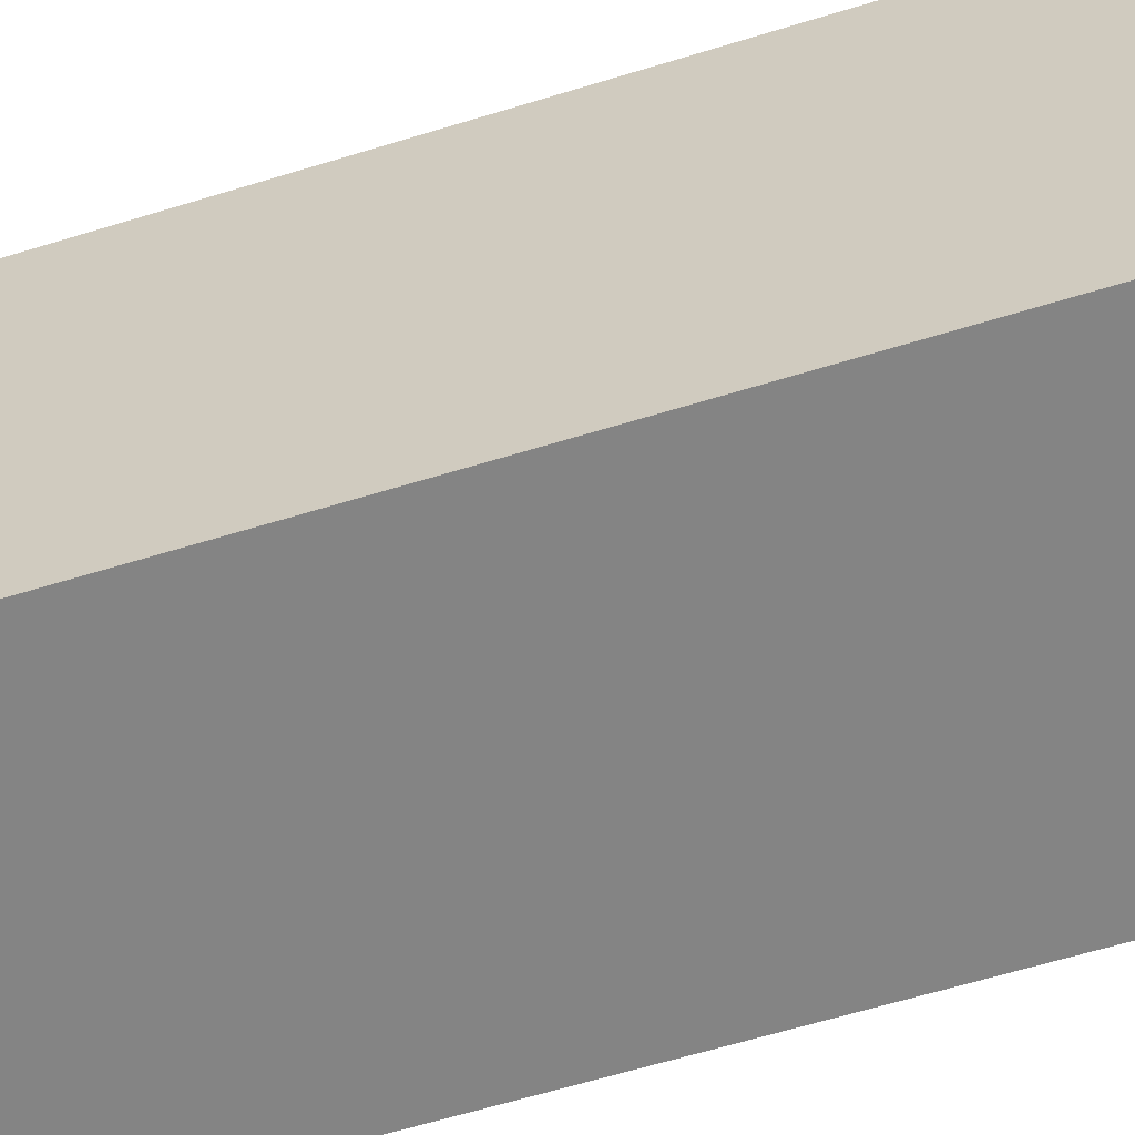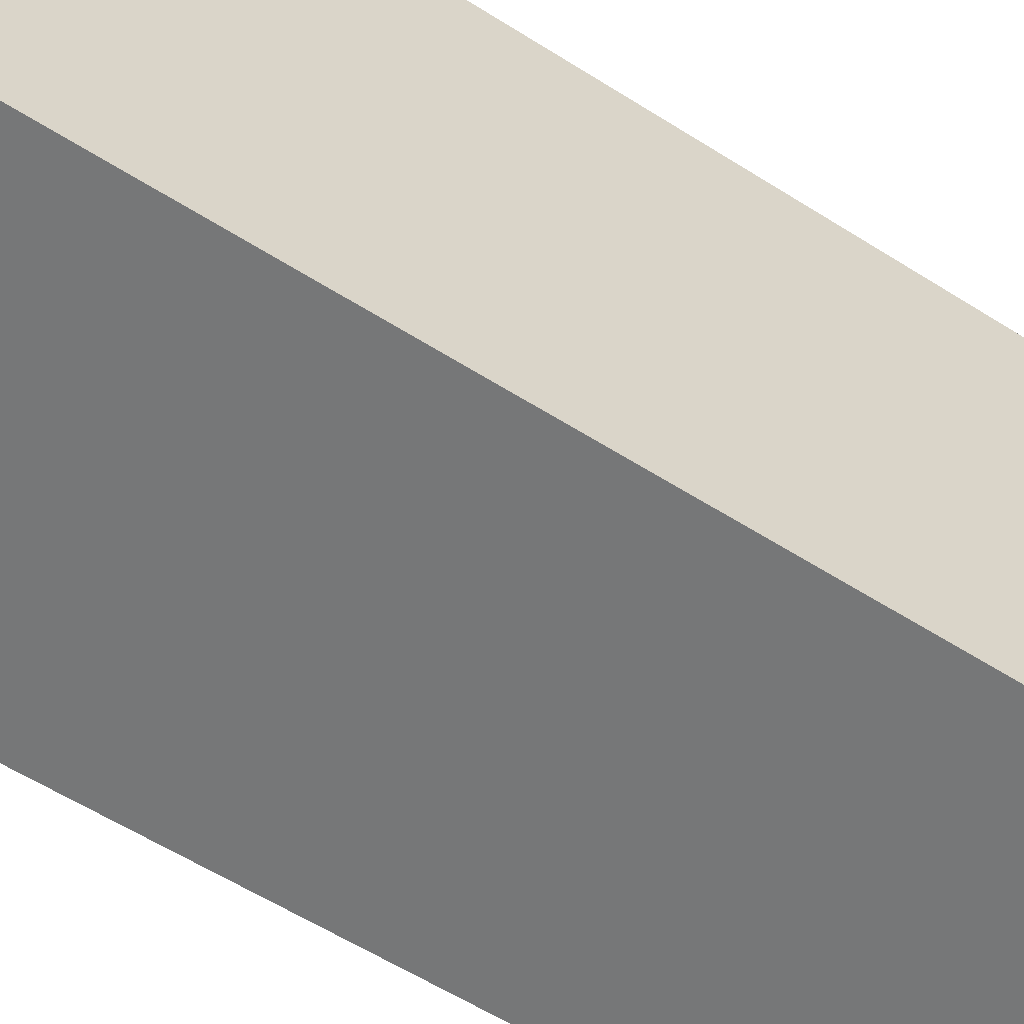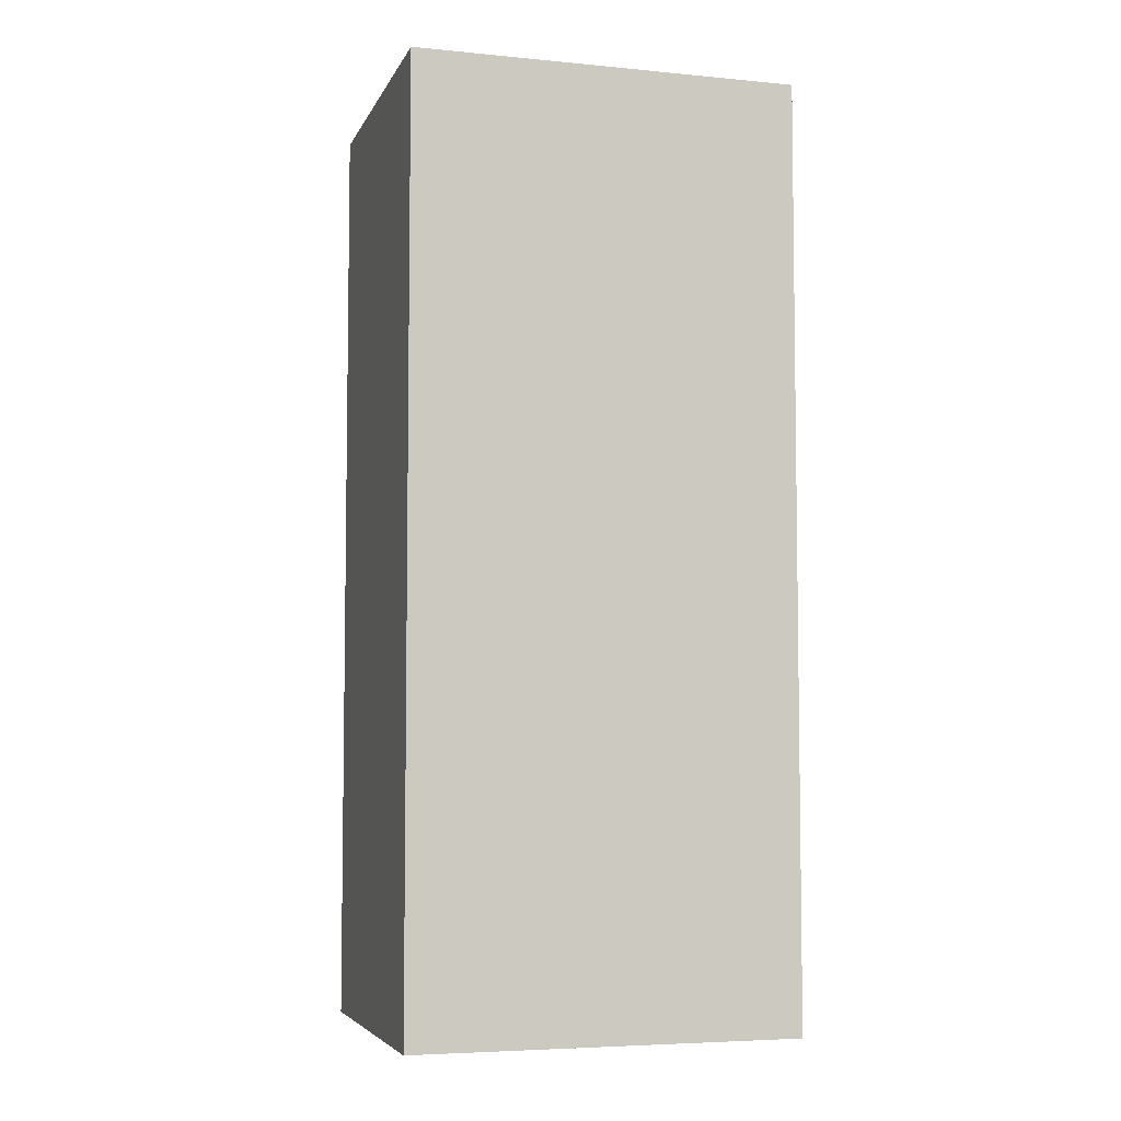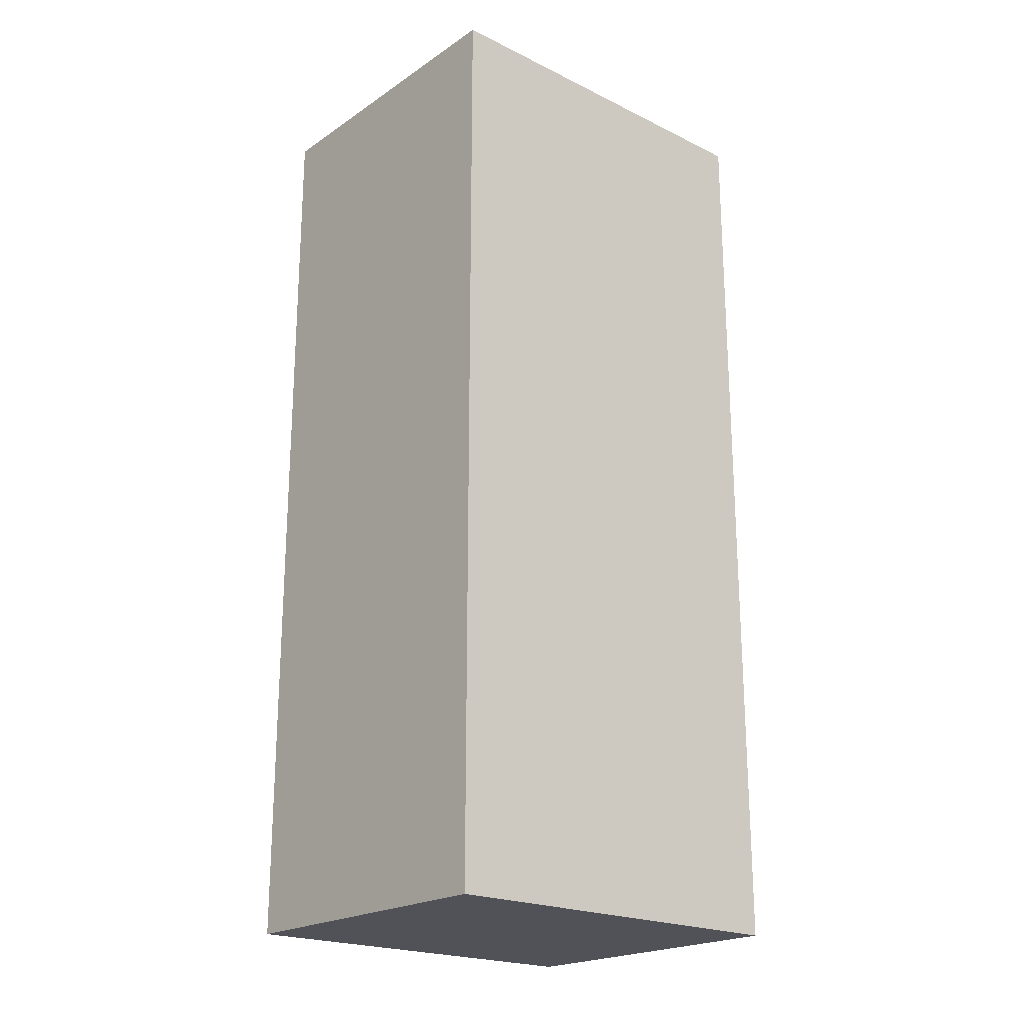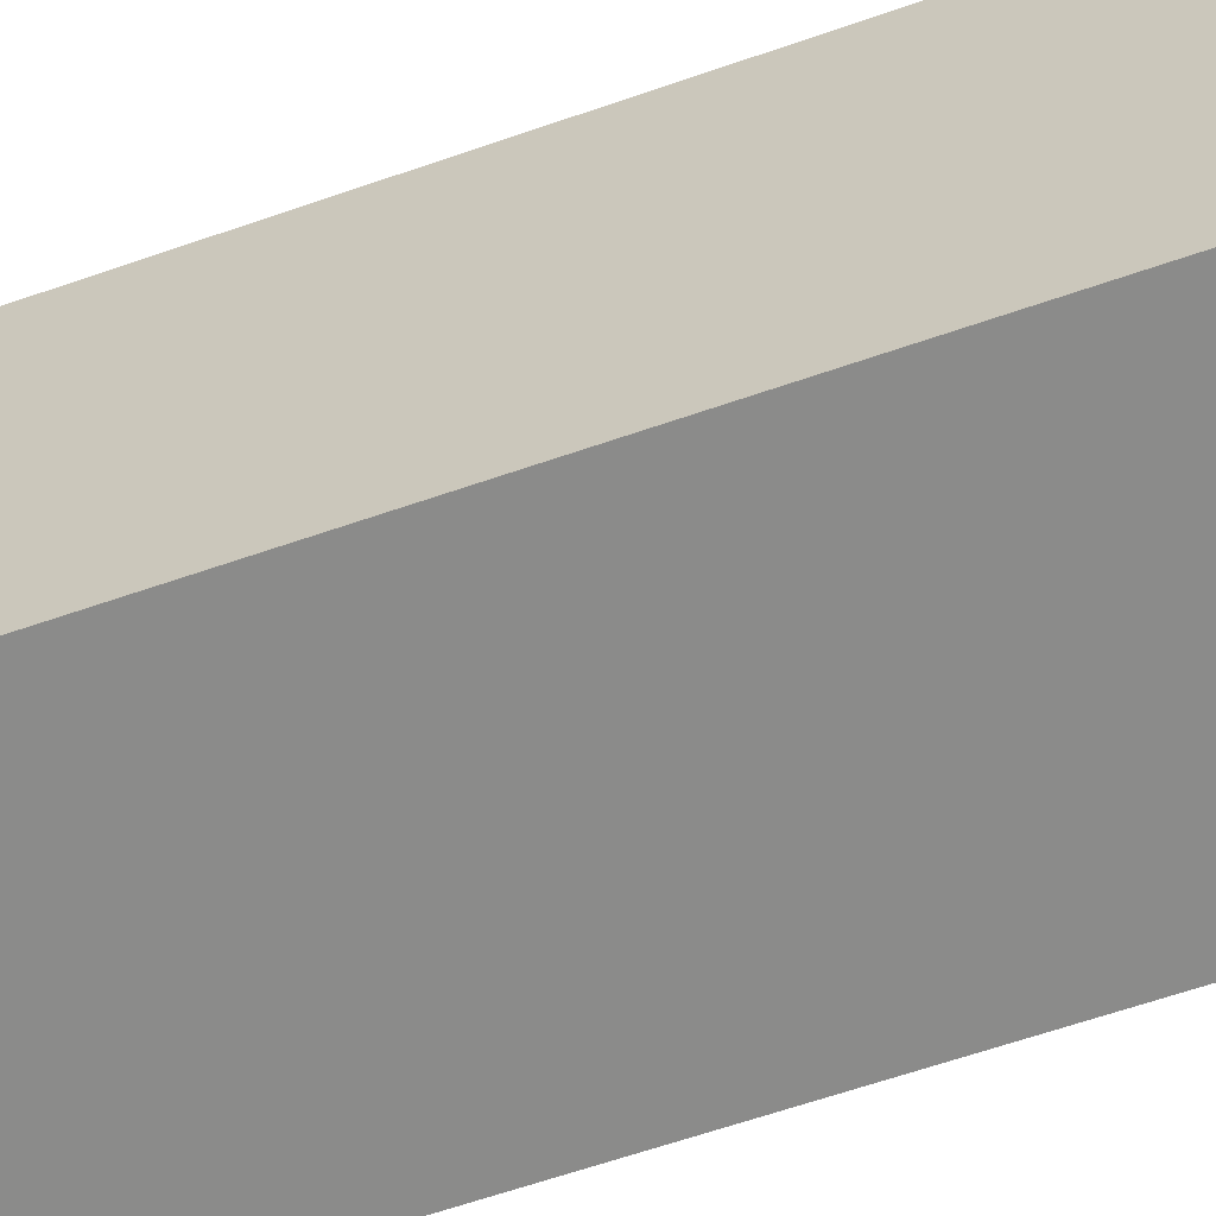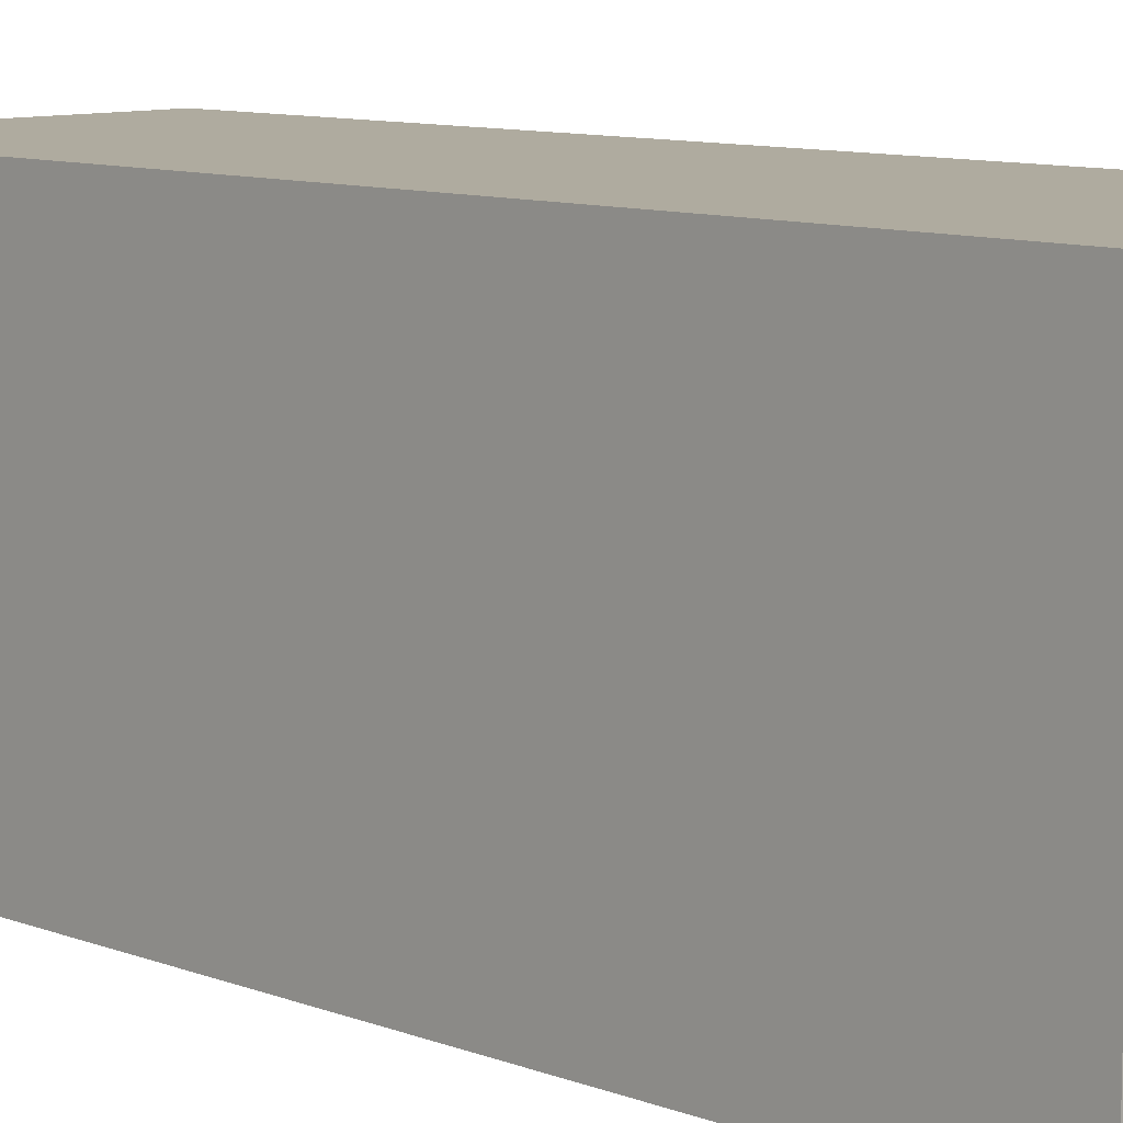
<metadata>
{"format":"obj","ext":"obj","renderer":"f3d","projection":"perspective","resolution":1024,"background":"white","views":[{"elev":-61.4,"azim":-72.5,"up":"+Z"},{"elev":-57.0,"azim":56.3,"up":"+Z"},{"elev":-5.5,"azim":73.7,"up":"+Y"},{"elev":-21.4,"azim":49.3,"up":"+Y"},{"elev":-63.7,"azim":109.3,"up":"+Z"},{"elev":9.6,"azim":-45.1,"up":"+Z"}]}
</metadata>
<code>
g Bullet_R
v 0.01862 -0.05443 0.02258
v 0.01862 0.05443 -0.02258
v 0.01862 -0.05443 -0.02258
v 0.01862 0.05443 0.02258
v -0.01862 -0.05443 0.02258
v -0.01862 0.05443 -0.02258
v -0.01862 0.05443 0.02258
v -0.01862 -0.05443 -0.02258
v -0.01862 -0.05443 -0.02258
v 0.01862 0.05443 -0.02258
v -0.01862 0.05443 -0.02258
v 0.01862 -0.05443 -0.02258
v -0.01862 -0.05443 0.02258
v 0.01862 -0.05443 -0.02258
v -0.01862 -0.05443 -0.02258
v 0.01862 -0.05443 0.02258
v -0.01862 0.05443 0.02258
v 0.01862 -0.05443 0.02258
v -0.01862 -0.05443 0.02258
v 0.01862 0.05443 0.02258
v -0.01862 0.05443 -0.02258
v 0.01862 0.05443 0.02258
v -0.01862 0.05443 0.02258
v 0.01862 0.05443 -0.02258
g Bullet_R_0
f -22 -23 -24
f -21 -24 -23
f -18 -19 -20
f -17 -20 -19
f -14 -15 -16
f -13 -16 -15
f -10 -11 -12
f -9 -12 -11
f -6 -7 -8
f -5 -8 -7
f -2 -3 -4
f -1 -4 -3

</code>
